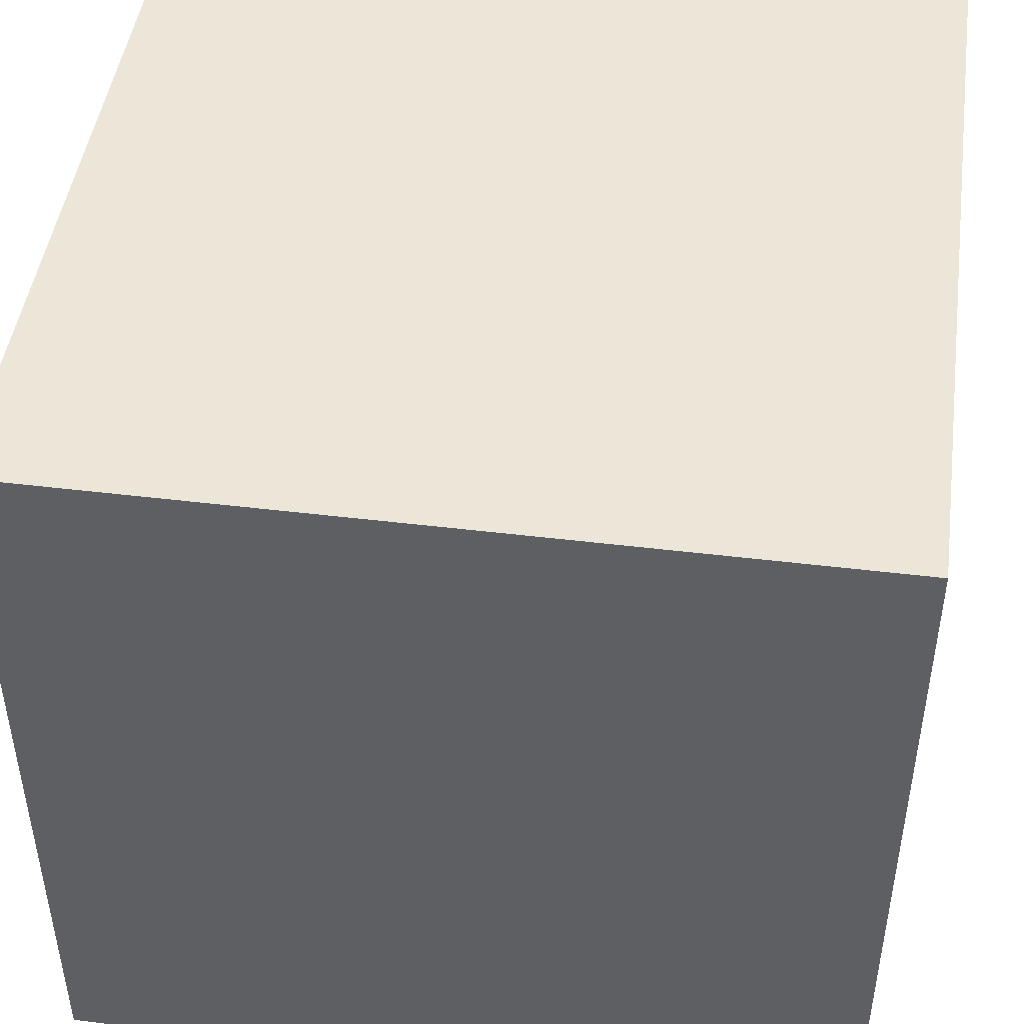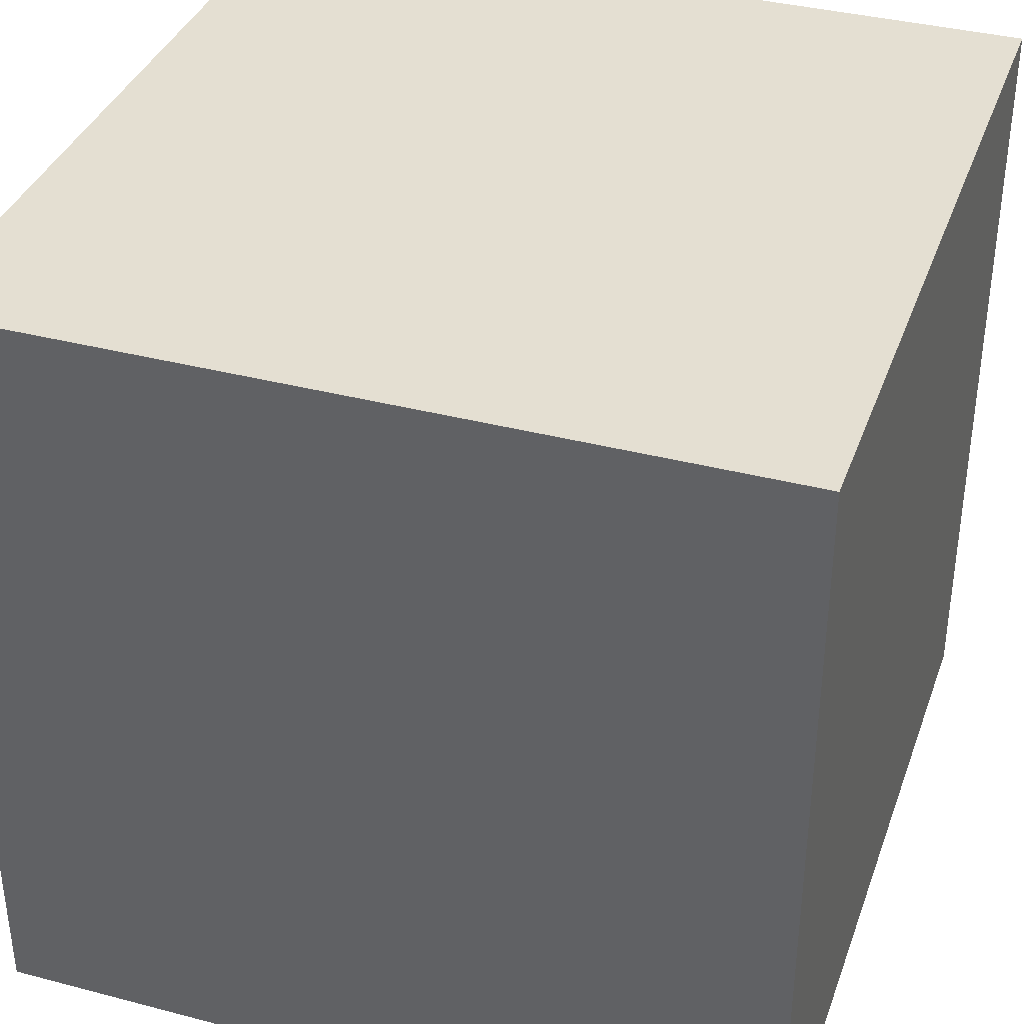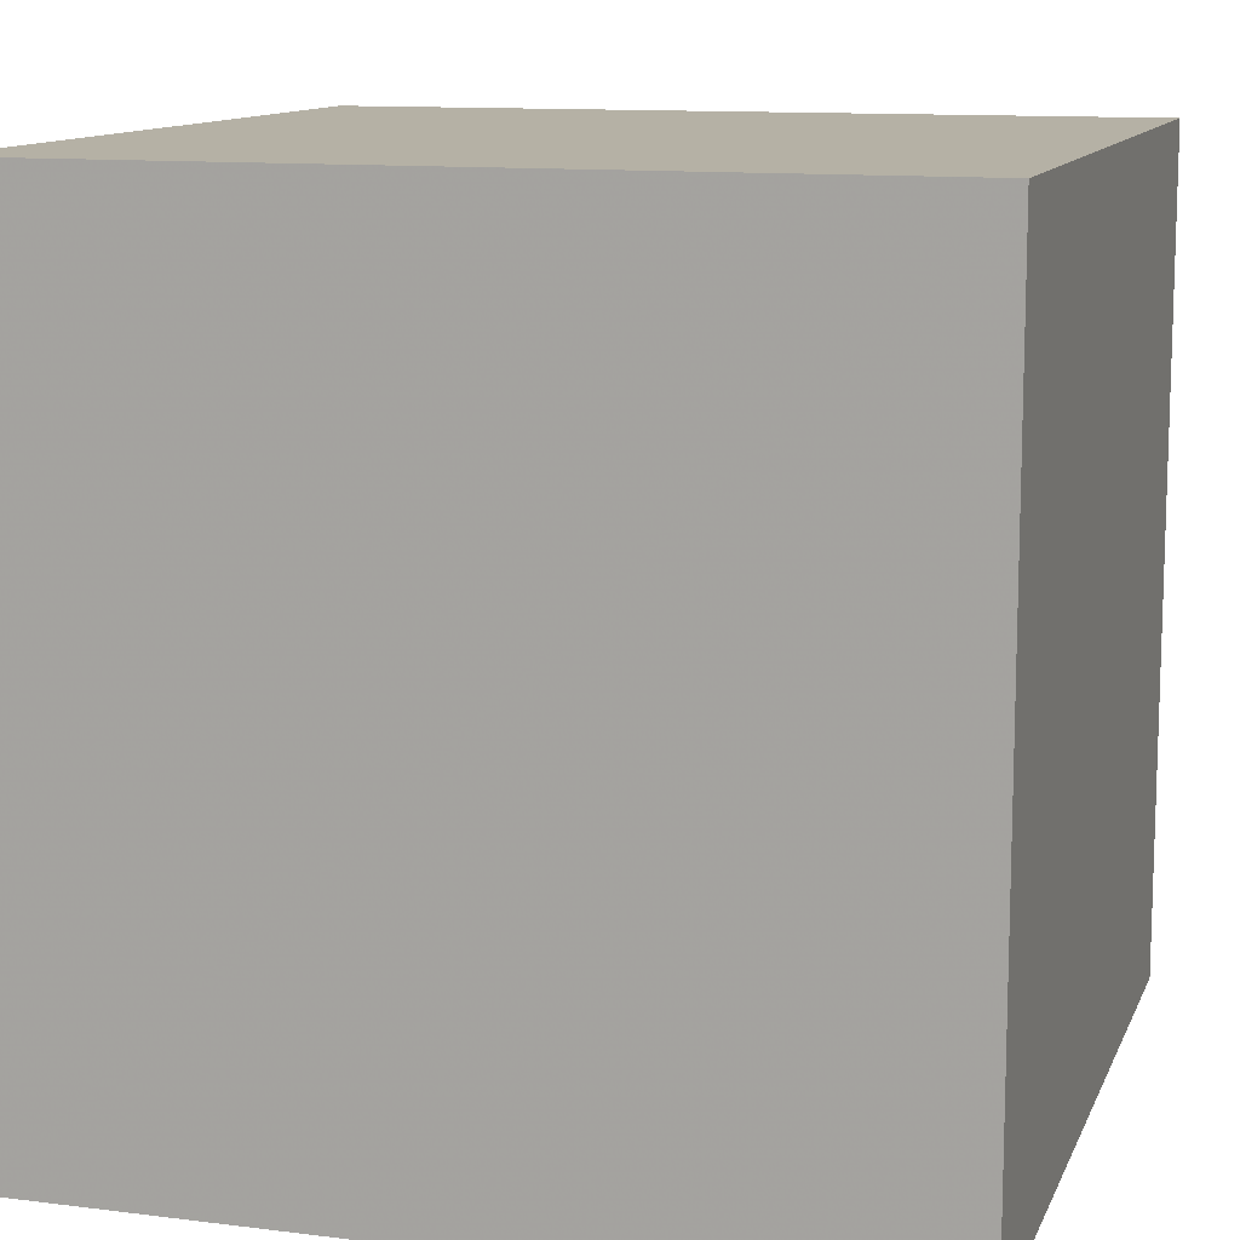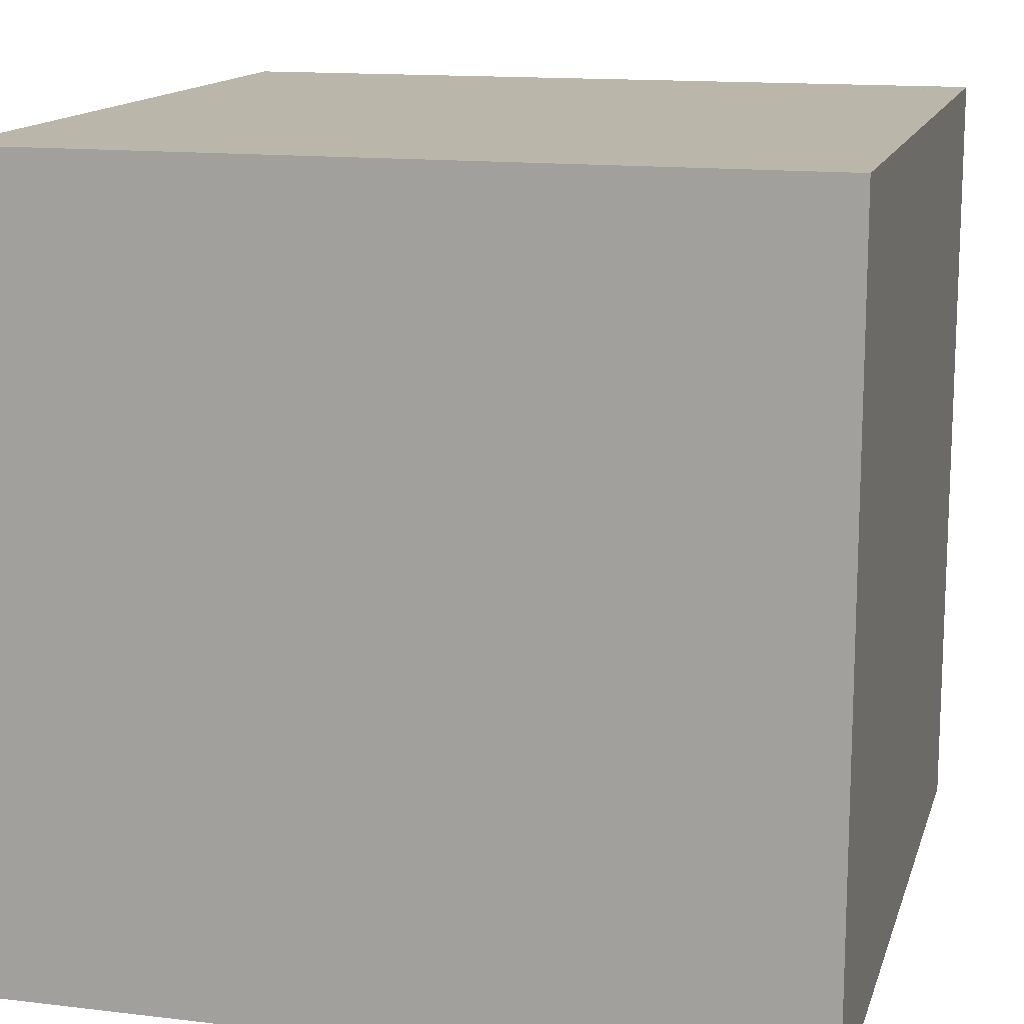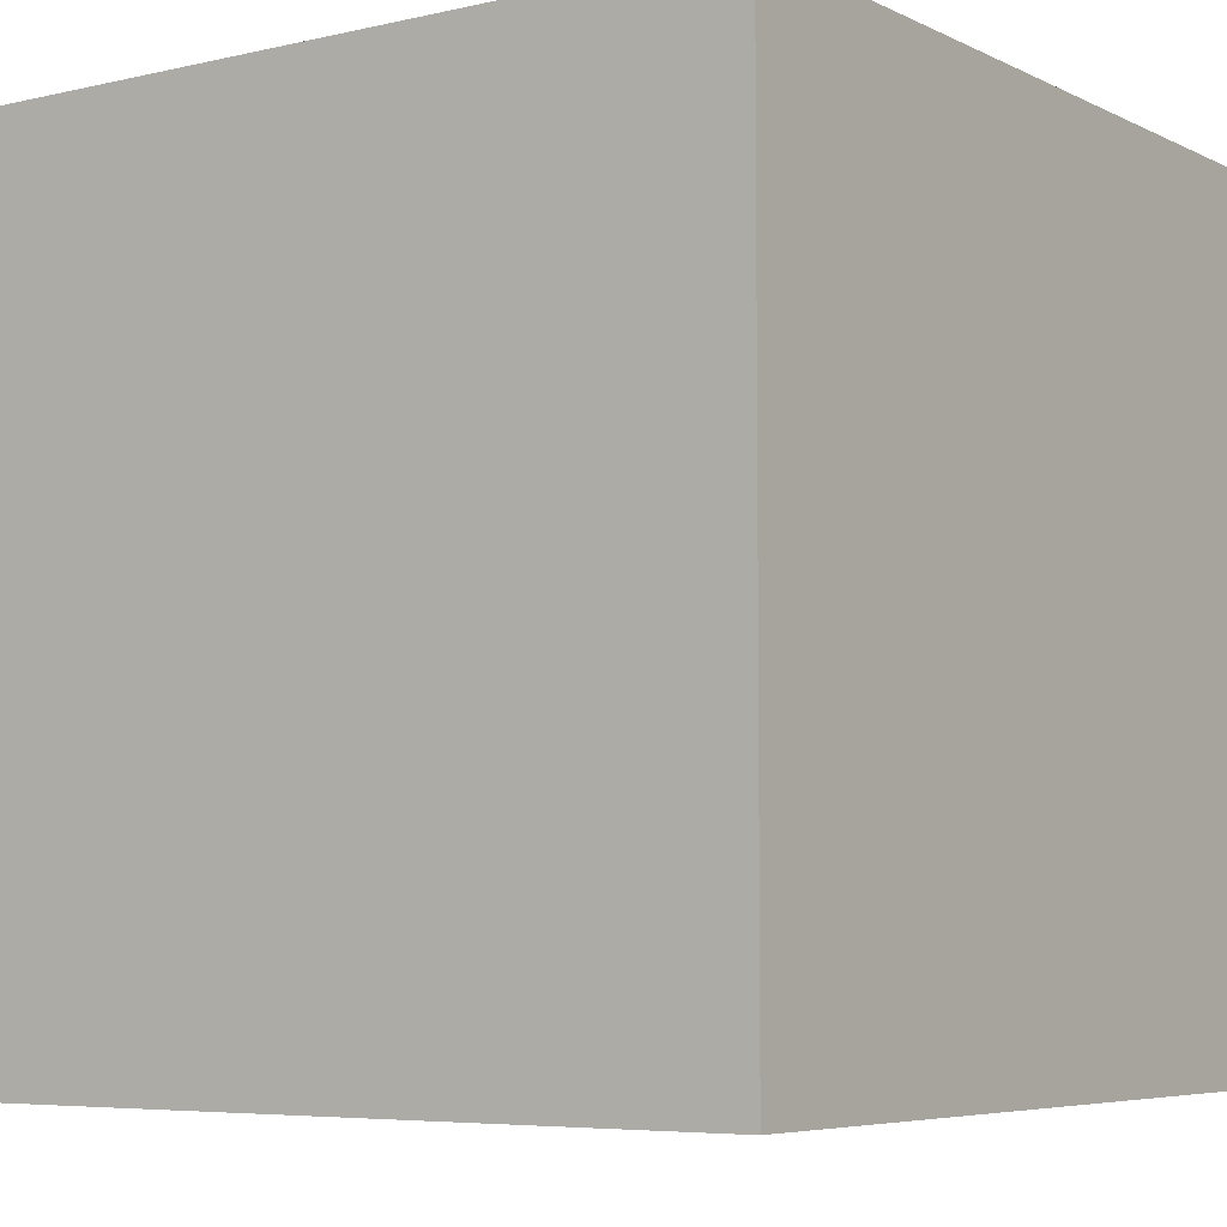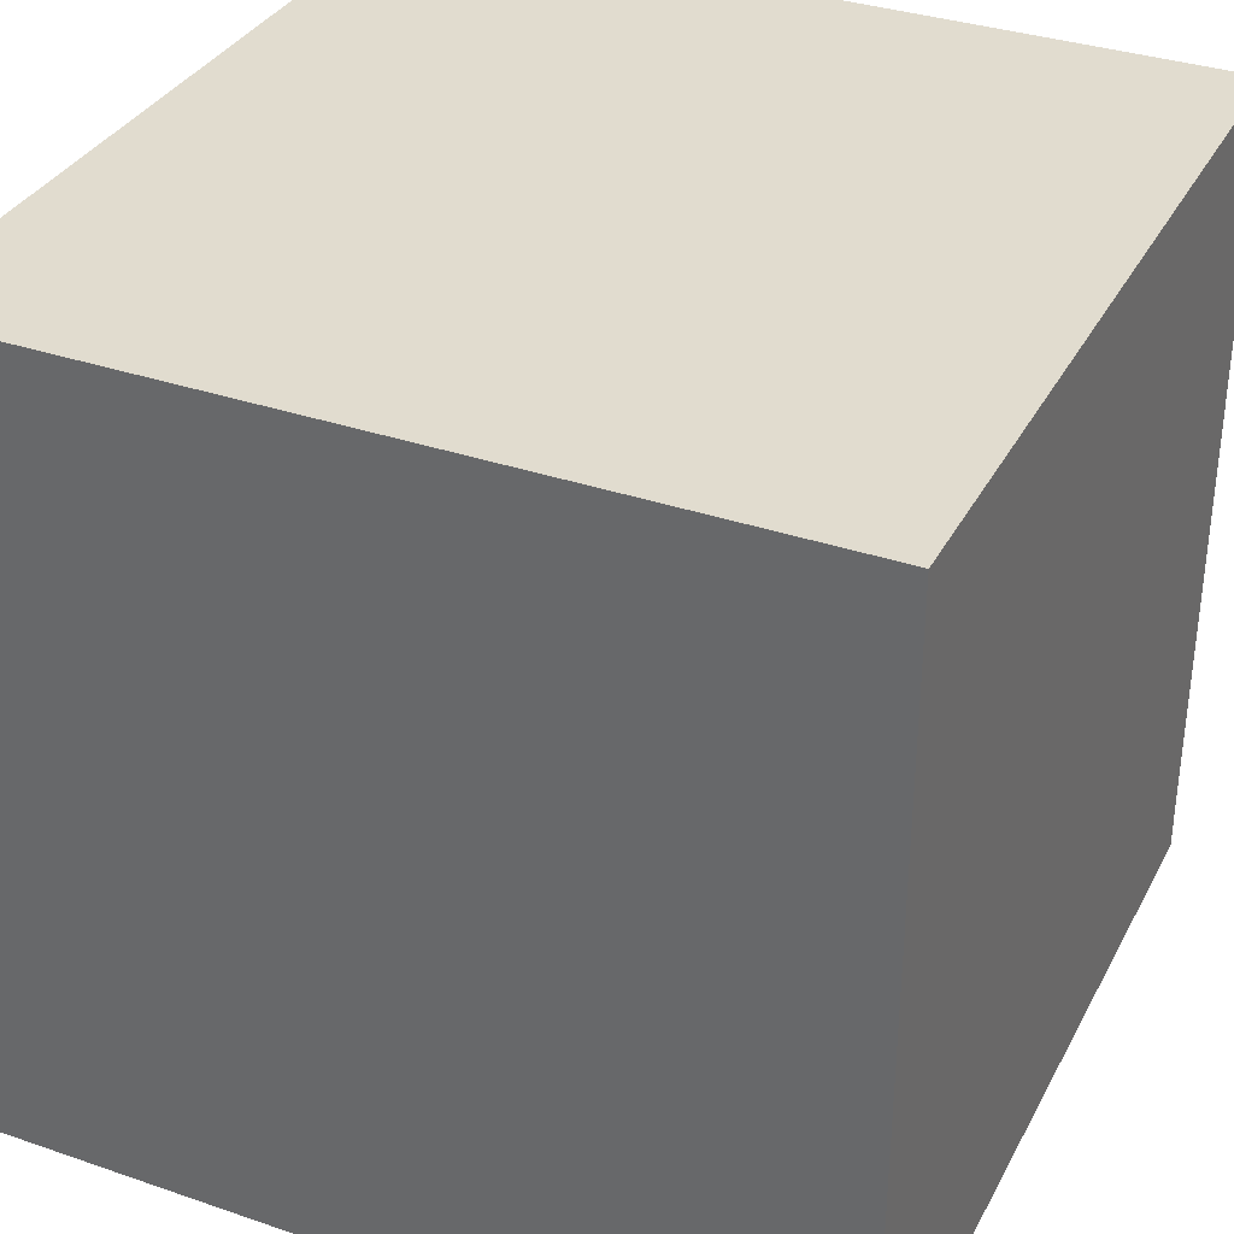
<metadata>
{"format":"obj","ext":"obj","renderer":"f3d","projection":"perspective","resolution":1024,"background":"white","views":[{"elev":46.5,"azim":-172.1,"up":"+Z"},{"elev":36.9,"azim":18.7,"up":"+Y"},{"elev":11.8,"azim":-163.3,"up":"+Z"},{"elev":14.1,"azim":104.8,"up":"+Z"},{"elev":-5.8,"azim":125.2,"up":"+Z"},{"elev":34.4,"azim":114.7,"up":"+Z"}]}
</metadata>
<code>
o lever
v 0.1891 0.1302 0.01553
v 0.1811 0.3602 0.03192
v 0.1811 0.3602 -0.03179
v 0.1891 0.1302 -0.01541
v 0.2201 0.1302 0.01553
v 0.2281 0.3602 0.03192
v 0.2281 0.3602 -0.03179
v 0.2201 0.1302 -0.01541
v 0.184 0.1302 0.1235
v 0.184 0.1302 -0.1231
v 0.2252 0.1302 0.1235
v 0.2252 0.1302 -0.1231
v 0.184 -0.2226 -0.0819
v 0.184 0.1082 -0.0819
v 0.184 -0.2226 -0.1232
v 0.2252 -0.2226 -0.0819
v 0.2252 0.1082 -0.0819
v 0.2252 -0.2226 -0.1232
v 0.184 -0.2226 0.1235
v 0.184 0.1082 0.0822
v 0.184 -0.2226 0.0822
v 0.2252 -0.2226 0.1235
v 0.2252 0.1082 0.0822
v 0.2252 -0.2226 0.0822
v 0.2046 -0.2297 0.1235
v 0.2046 -0.2297 0.0822
v 0.2046 -0.2297 -0.0819
v 0.2046 -0.2297 -0.1232
f 2 1 5
f 2 5 6
f 6 7 3
f 6 3 2
f 7 8 4
f 7 4 3
f 1 2 3
f 1 3 4
f 8 7 6
f 8 6 5
f 11 12 10
f 11 10 9
f 13 27 16
f 28 27 13
f 28 13 15
f 18 28 15
f 26 25 19
f 26 19 21
f 17 23 20
f 17 20 14
f 19 25 22
f 24 26 21
f 20 19 9
f 20 9 10
f 20 10 14
f 10 15 14
f 20 21 19
f 15 13 14
f 24 22 25
f 24 25 26
f 18 16 27
f 18 27 28
f 11 22 23
f 12 11 23
f 17 12 23
f 17 18 12
f 22 24 23
f 17 16 18
f 9 19 22
f 9 22 11
f 13 16 17
f 13 17 14
f 23 24 21
f 23 21 20
f 12 18 15
f 12 15 10
o case
v 0.002446 -0.3253 0.23
v 0.002446 0.3347 0.23
v 0.002446 0.3347 -0.23
v 0.002446 -0.3253 -0.23
v 0.1674 -0.3253 0.23
v 0.1674 0.3347 0.23
v 0.1674 0.3347 -0.23
v 0.1674 -0.3253 -0.23
v 0.1674 0.004699 0.165
v 0.1674 0.004699 -0.165
v 0.1674 -0.1603 0.165
v 0.1674 -0.1603 -0.165
v 0.1674 0.004699 0.0825
v 0.1674 0.004699 -0.0825
v 0.1674 0.0872 0.165
v 0.1674 -0.1603 0.0825
v 0.1674 -0.2428 0.165
v 0.1674 -0.1603 -0.0825
v 0.1674 -0.2428 -0.165
v 0.1674 0.0872 -0.165
v 0.1674 0.0872 0.0825
v 0.1674 -0.2428 0.0825
v 0.1674 -0.2428 -0.0825
v 0.1674 0.0872 -0.0825
v 0.1674 0.004699 0.04125
v 0.1674 0.004699 -0.04125
v 0.1674 -0.1603 0.04125
v 0.1674 -0.1603 -0.04125
v 0.1674 0.004699 0.1237
v 0.1674 0.004699 -0.1237
v 0.1674 -0.1603 0.1237
v 0.1674 -0.1603 -0.1237
v 0.1674 0.0872 0.1237
v 0.1674 0.0872 0.04125
v 0.1674 -0.2428 0.1237
v 0.1674 -0.2428 0.04125
v 0.1674 -0.2428 -0.04125
v 0.1674 -0.2428 -0.1237
v 0.1674 0.0872 -0.04125
v 0.1674 0.0872 -0.1237
v 0.2431 0.004699 0.165
v 0.2431 0.004699 -0.165
v 0.2237 -0.1603 0.165
v 0.2237 -0.1603 -0.165
v 0.2431 0.004699 0.0825
v 0.2431 0.004699 -0.0825
v 0.2431 0.0872 0.165
v 0.2237 -0.1603 0.0825
v 0.2237 -0.2428 0.165
v 0.2237 -0.1603 -0.0825
v 0.2237 -0.2428 -0.165
v 0.2431 0.0872 -0.165
v 0.2431 0.0872 0.0825
v 0.2237 -0.2428 0.0825
v 0.2237 -0.2428 -0.0825
v 0.2431 0.0872 -0.0825
v 0.2431 0.004699 0.04125
v 0.2431 0.004699 -0.04125
v 0.2237 -0.1603 0.04125
v 0.2237 -0.1603 -0.04125
v 0.2431 0.004699 0.1237
v 0.2431 0.004699 -0.1237
v 0.2237 -0.1603 0.1237
v 0.2237 -0.1603 -0.1237
v 0.2431 0.0872 0.1237
v 0.2431 0.0872 0.04125
v 0.2237 -0.2428 0.1237
v 0.2237 -0.2428 0.04125
v 0.2237 -0.2428 -0.04125
v 0.2237 -0.2428 -0.1237
v 0.2431 0.0872 -0.04125
v 0.2431 0.0872 -0.1237
v 0.2459 -0.2016 0.165
v 0.2459 -0.2016 -0.165
v 0.2459 -0.2016 0.0825
v 0.2459 -0.2016 -0.0825
v 0.2459 -0.2016 0.1237
v 0.2459 -0.2016 -0.04125
v 0.2459 -0.2016 0.04125
v 0.2459 -0.2016 -0.1237
f 30 29 33
f 30 33 34
f 34 35 31
f 34 31 30
f 35 36 32
f 35 32 31
f 29 32 36
f 29 36 33
f 29 30 31
f 29 31 32
f 98 108 92
f 66 98 92
f 60 66 92
f 46 56 88
f 46 88 78
f 58 90 100
f 58 100 68
f 87 107 96
f 64 87 96
f 64 55 87
f 45 63 95
f 45 95 77
f 38 48 80
f 38 80 70
f 91 105 95
f 63 91 95
f 63 59 91
f 67 54 86
f 67 86 99
f 57 61 93
f 57 93 89
f 78 104 83
f 51 78 83
f 51 46 78
f 58 38 70
f 58 70 90
f 97 106 88
f 65 97 88
f 56 65 88
f 48 68 100
f 48 100 80
f 65 51 83
f 65 83 97
f 83 104 106
f 83 106 97
f 37 69 75
f 37 75 43
f 89 93 75
f 89 75 69
f 102 108 98
f 102 98 79
f 70 80 100
f 70 100 90
f 85 94 81
f 85 81 73
f 74 84 99
f 74 99 86
f 52 67 99
f 52 99 84
f 62 49 81
f 62 81 94
f 37 57 89
f 37 89 69
f 55 44 76
f 55 76 87
f 82 103 76
f 50 82 76
f 44 50 76
f 54 42 74
f 54 74 86
f 53 62 94
f 53 94 85
f 49 41 73
f 49 73 81
f 66 47 79
f 66 79 98
f 50 64 96
f 50 96 82
f 40 60 92
f 40 92 72
f 61 43 75
f 61 75 93
f 59 39 71
f 59 71 91
f 42 52 84
f 42 84 74
f 41 53 85
f 41 85 73
f 96 107 103
f 96 103 82
f 77 101 71
f 45 77 71
f 39 45 71
f 72 102 79
f 72 79 47
f 40 72 47
f 107 87 76
f 107 76 103
f 104 78 88
f 104 88 106
f 72 92 108
f 72 108 102
f 105 91 71
f 105 71 101
f 95 105 101
f 95 101 77
f 36 35 34
f 36 34 33
o Minecraft_2_Edge_Connectivity_Cube.002
v 0 0.5 -0.5
v 0 -0.5 -0.5
v 0 -0.5 0.5
v 0 0.5 0.5
v 0.5 -0 -0.5
v 0.5 0 0.5
f 109 110 111
f 109 111 112
f 110 113 114
f 110 114 111
f 109 113 110
f 111 114 112
f 113 109 112
f 113 112 114
o Minecraft_Block_Cube.004
v 0 0.5 -0.5
v 0 -0.5 -0.5
v 0 -0.5 0.5
v 0 0.5 0.5
v 1 0.5 -0.5
v 1 -0.5 -0.5
v 1 -0.5 0.5
v 1 0.5 0.5
f 115 116 117
f 115 117 118
f 119 122 121
f 119 121 120
f 115 119 120
f 115 120 116
f 116 120 121
f 116 121 117
f 117 121 122
f 117 122 118
f 119 115 118
f 119 118 122

</code>
